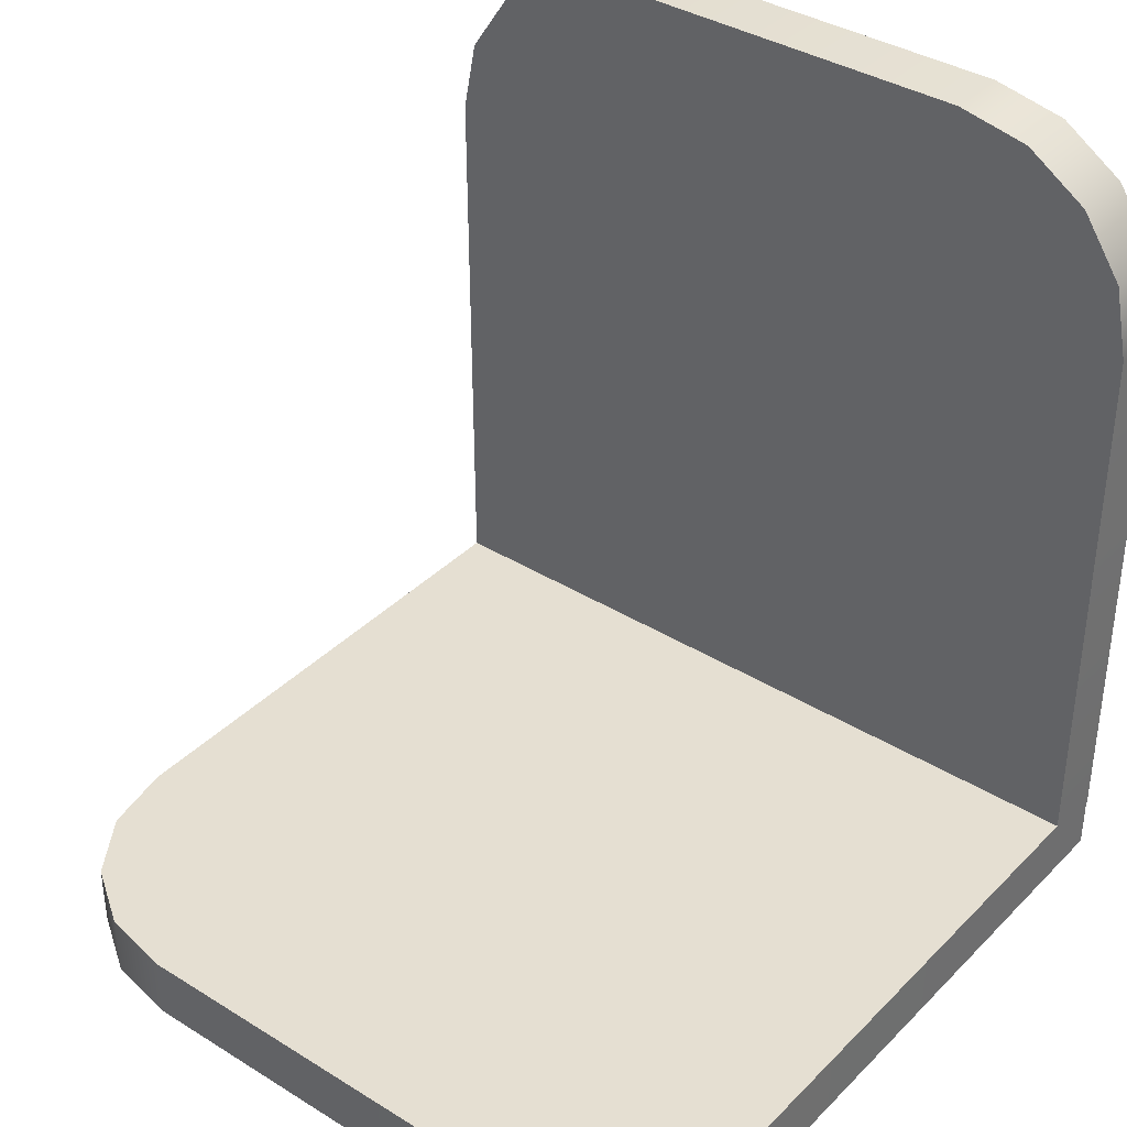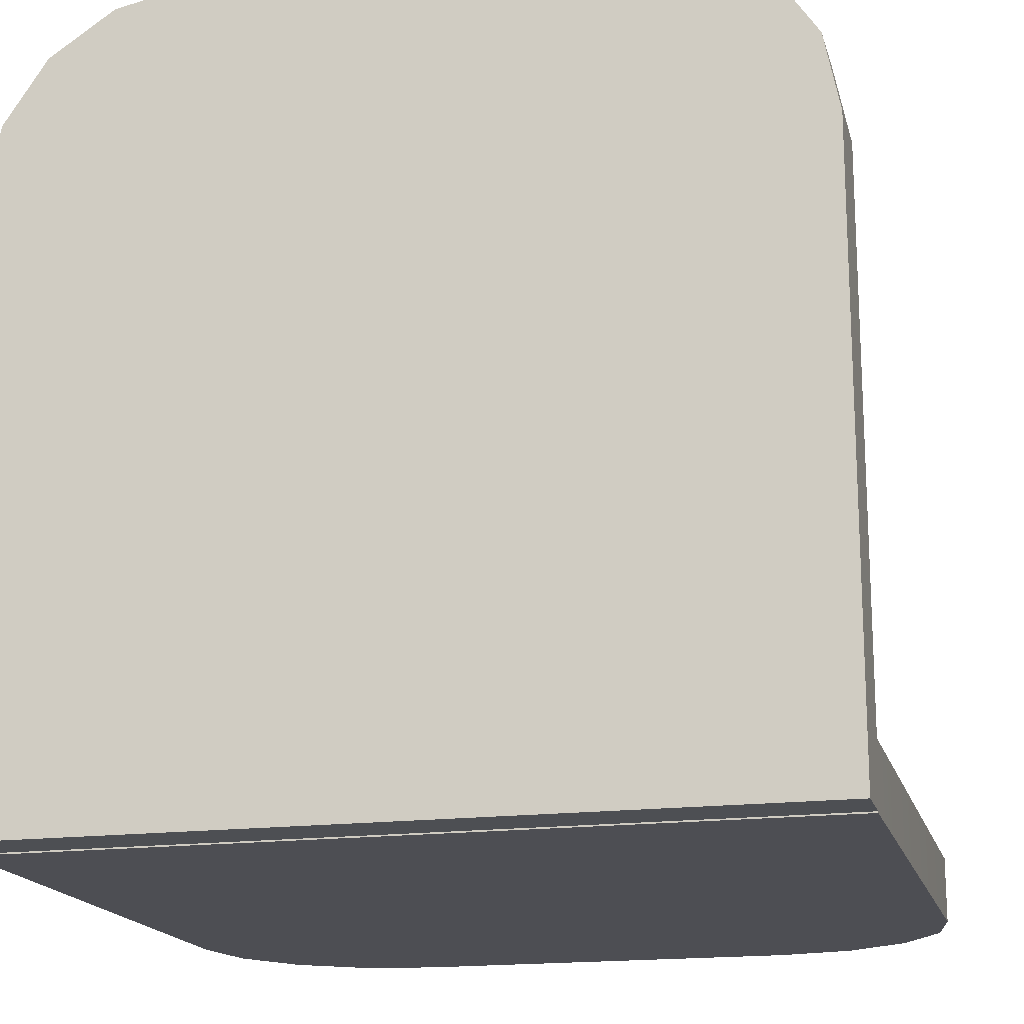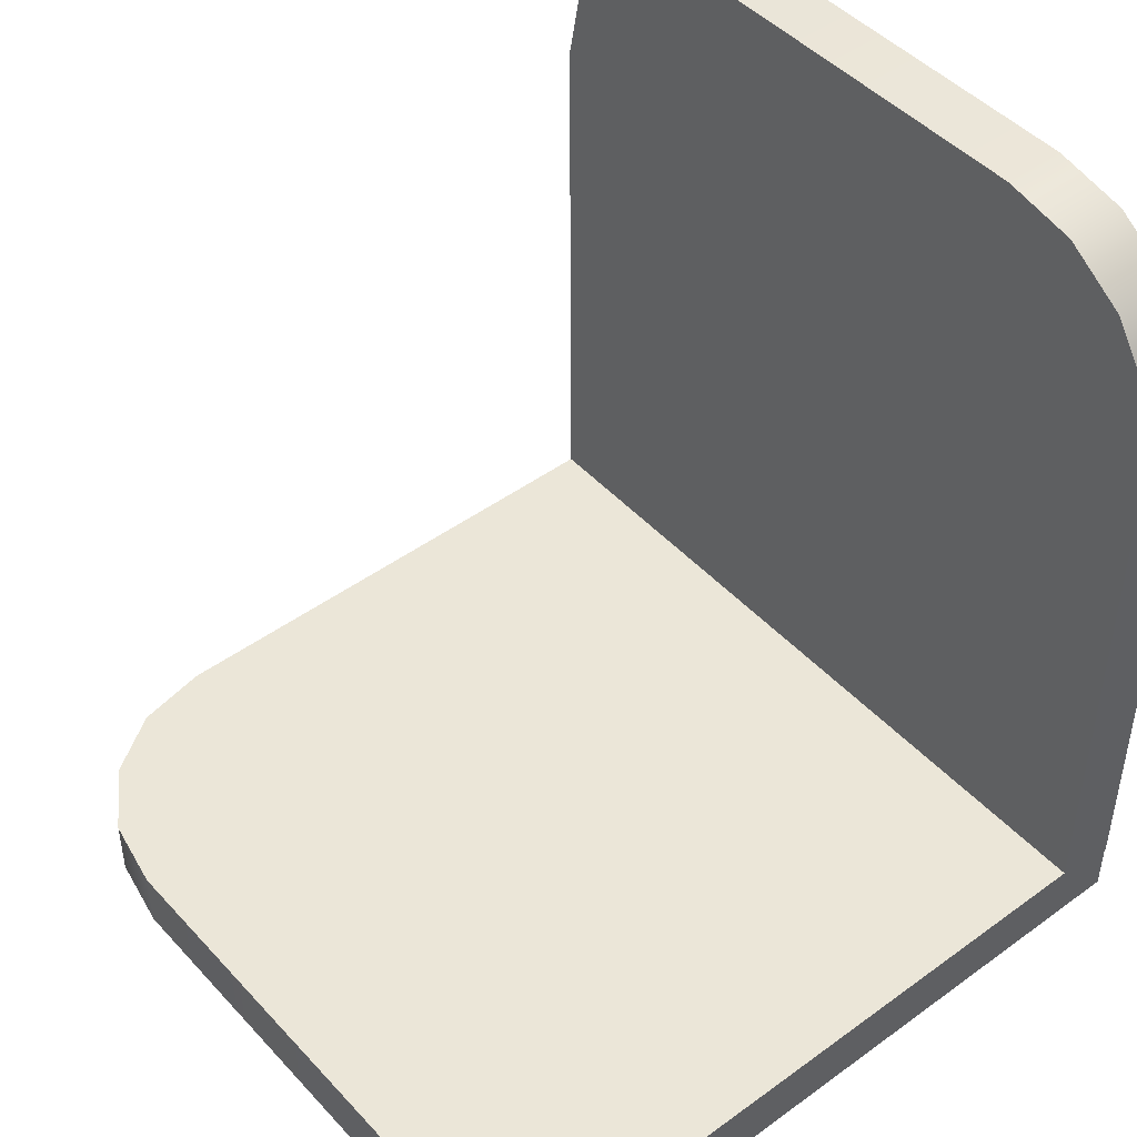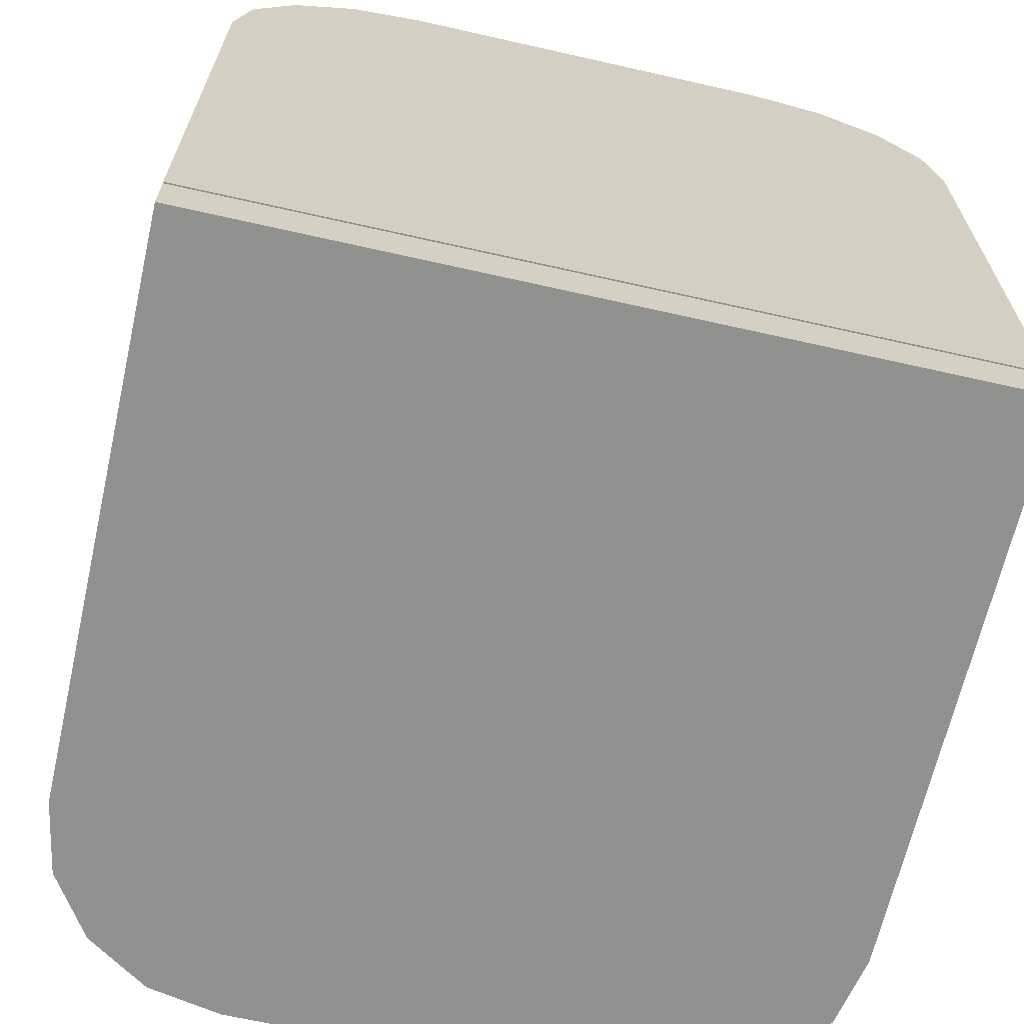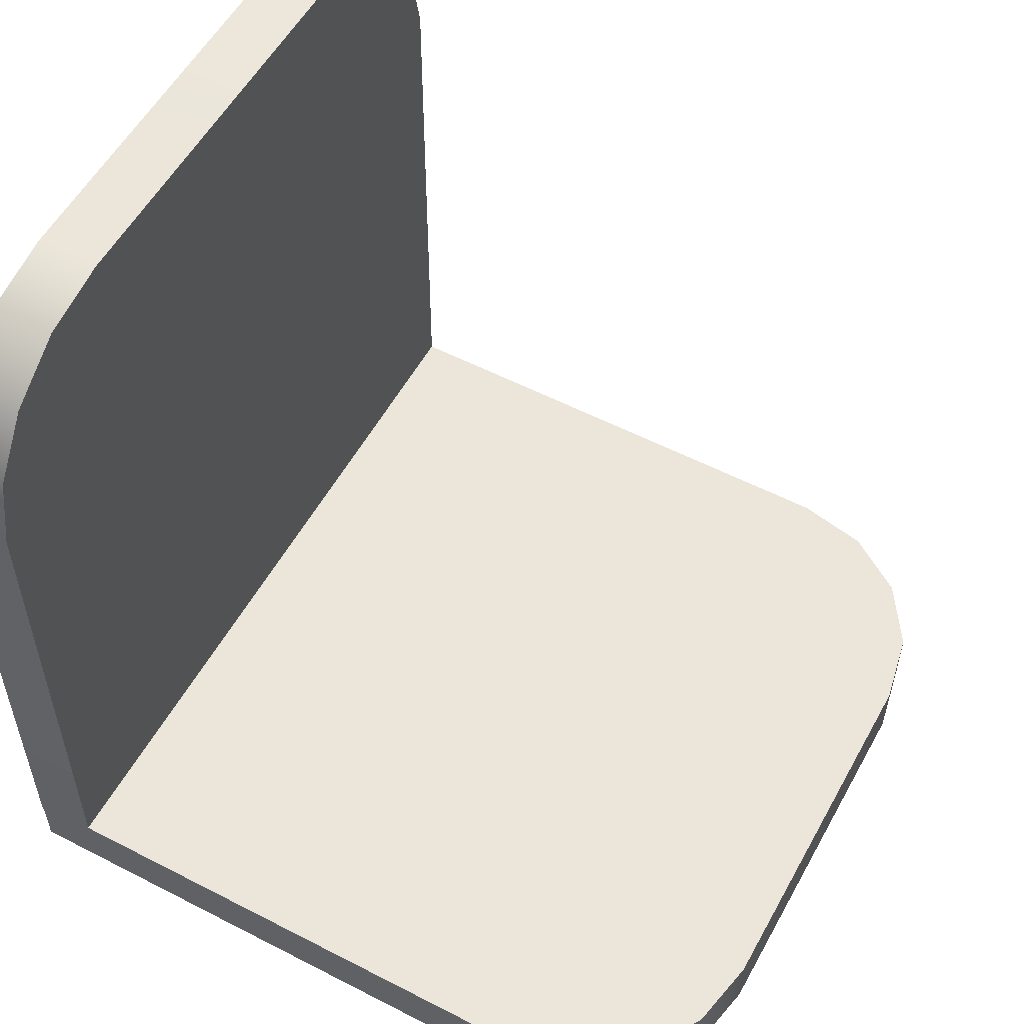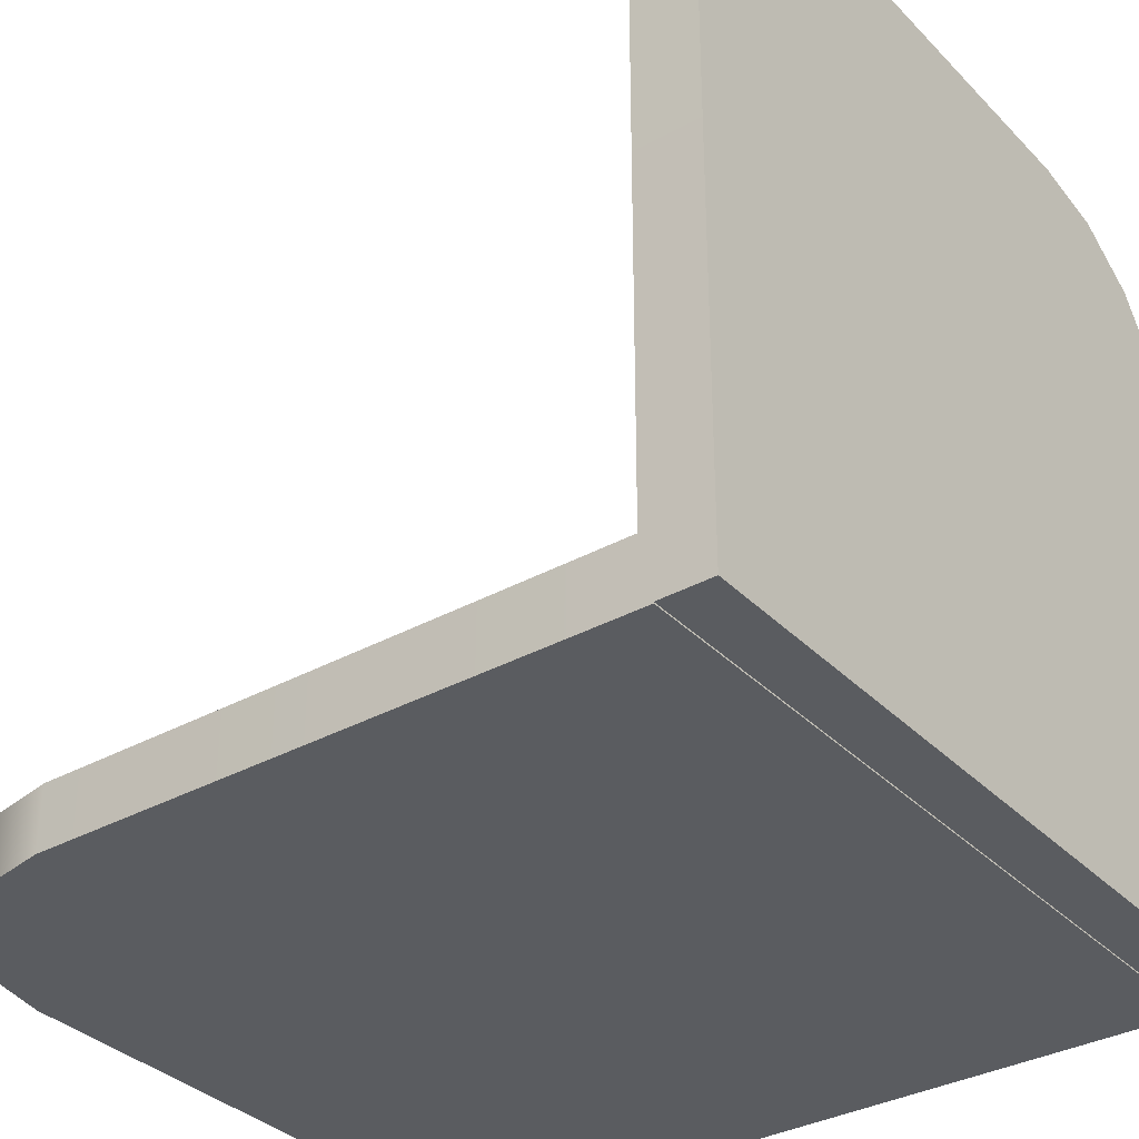
<metadata>
{"format":"obj","ext":"obj","renderer":"f3d","projection":"perspective","resolution":1024,"background":"white","views":[{"elev":37.4,"azim":-141.5,"up":"+Z"},{"elev":-17.5,"azim":-165.9,"up":"+Y"},{"elev":46.4,"azim":-129.7,"up":"+Z"},{"elev":-65.9,"azim":-12.8,"up":"+Z"},{"elev":55.3,"azim":118.5,"up":"+Z"},{"elev":-34.4,"azim":126.9,"up":"+Y"}]}
</metadata>
<code>
g default
v -0.5 0.6548 -0.3271
v 0.5 0.6548 -0.3271
v -0.5 0.6548 -0.4107
v 0.5 0.6548 -0.4107
v -0.3457 1.636 -0.3271
v -0.4268 1.582 -0.3271
v -0.481 1.501 -0.3271
v -0.5 1.405 -0.3271
v -0.25 1.655 -0.3271
v -0.5 1.405 -0.4107
v -0.481 1.501 -0.4107
v -0.4268 1.582 -0.4107
v -0.3457 1.636 -0.4107
v -0.25 1.655 -0.4107
v 0.481 1.501 -0.3271
v 0.4268 1.582 -0.3271
v 0.3457 1.636 -0.3271
v 0.25 1.655 -0.3271
v 0.5 1.405 -0.3271
v 0.5 1.405 -0.4107
v 0.25 1.655 -0.4107
v 0.3457 1.636 -0.4107
v 0.4268 1.582 -0.4107
v 0.481 1.501 -0.4107
v -0.5 0.7338 -0.3433
v 0.5 0.7338 -0.3433
v -0.5 0.653 -0.343
v 0.5 0.653 -0.343
v -0.481 0.7372 0.5024
v -0.4268 0.7375 0.5835
v -0.3457 0.7377 0.6377
v -0.25 0.7378 0.6567
v -0.5 0.7368 0.4067
v -0.3457 0.657 0.638
v -0.4268 0.6567 0.5838
v -0.481 0.6564 0.5027
v -0.5 0.656 0.4071
v -0.25 0.657 0.657
v 0.3457 0.7377 0.6377
v 0.4268 0.7375 0.5835
v 0.481 0.7372 0.5024
v 0.5 0.7368 0.4067
v 0.25 0.7378 0.6567
v 0.481 0.6564 0.5027
v 0.4268 0.6567 0.5838
v 0.3457 0.657 0.638
v 0.25 0.657 0.657
v 0.5 0.656 0.4071
g TSillaCom:pCube2
f 14 9 18 21
f 3 4 2 1
f 2 4 20 19
f 3 1 8 10
f 8 7 11 10
f 7 6 12 11
f 6 5 13 12
f 5 9 14 13
f 18 17 22 21
f 17 16 23 22
f 16 15 24 23
f 15 19 20 24
f 15 16 17 18 9 5 6 7 8 1 2 19
f 20 4 3 10 11 12 13 14 21 22 23 24
f 25 26 28 27
f 32 38 47 43
f 42 48 28 26
f 37 33 25 27
f 32 31 34 38
f 31 30 35 34
f 30 29 36 35
f 29 33 37 36
f 42 41 44 48
f 41 40 45 44
f 40 39 46 45
f 39 43 47 46
f 39 40 41 42 26 25 33 29 30 31 32 43
f 44 45 46 47 38 34 35 36 37 27 28 48

</code>
